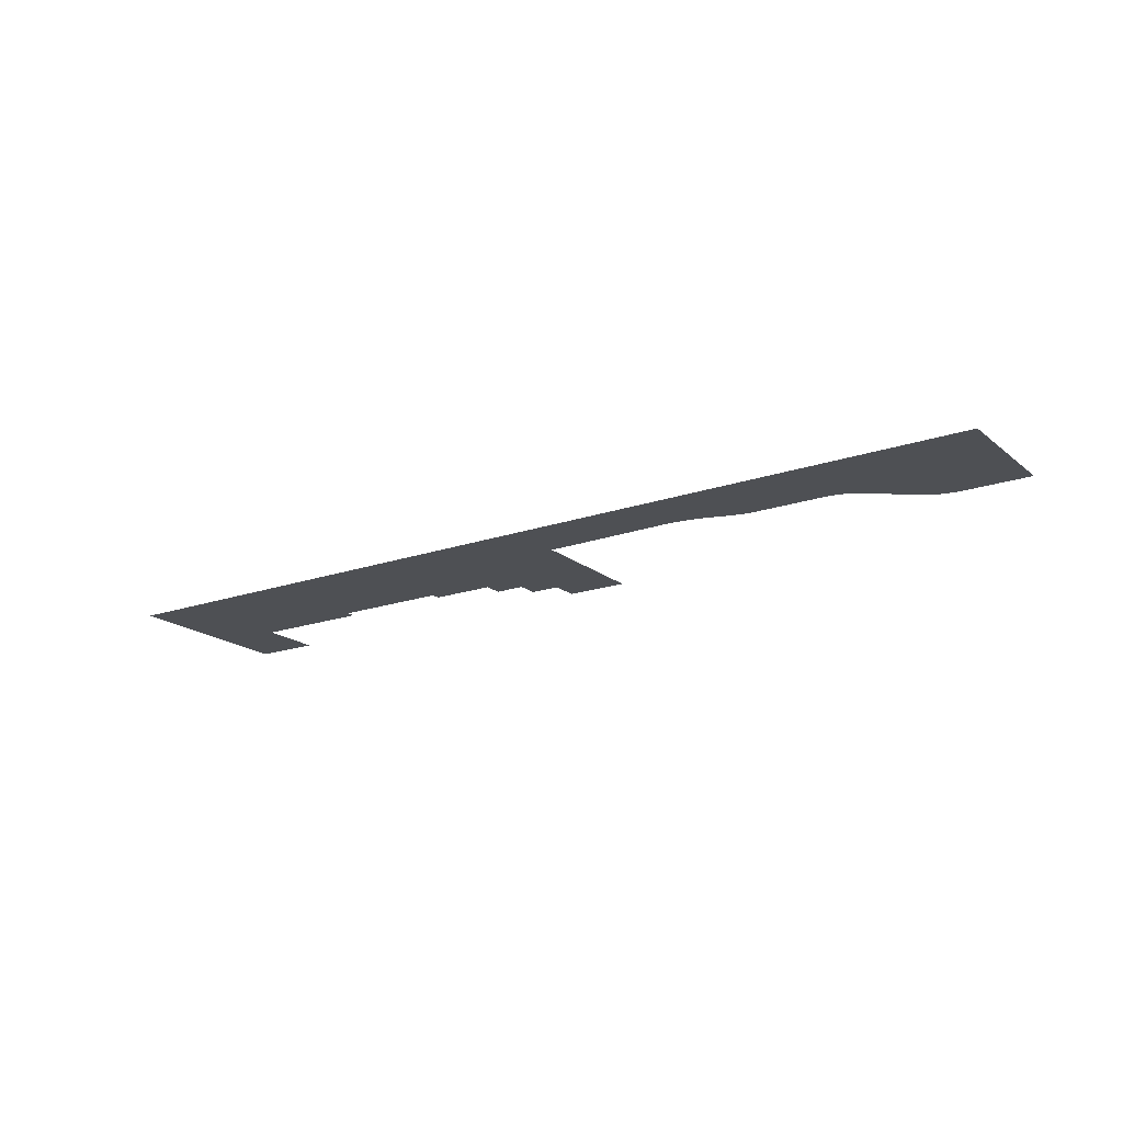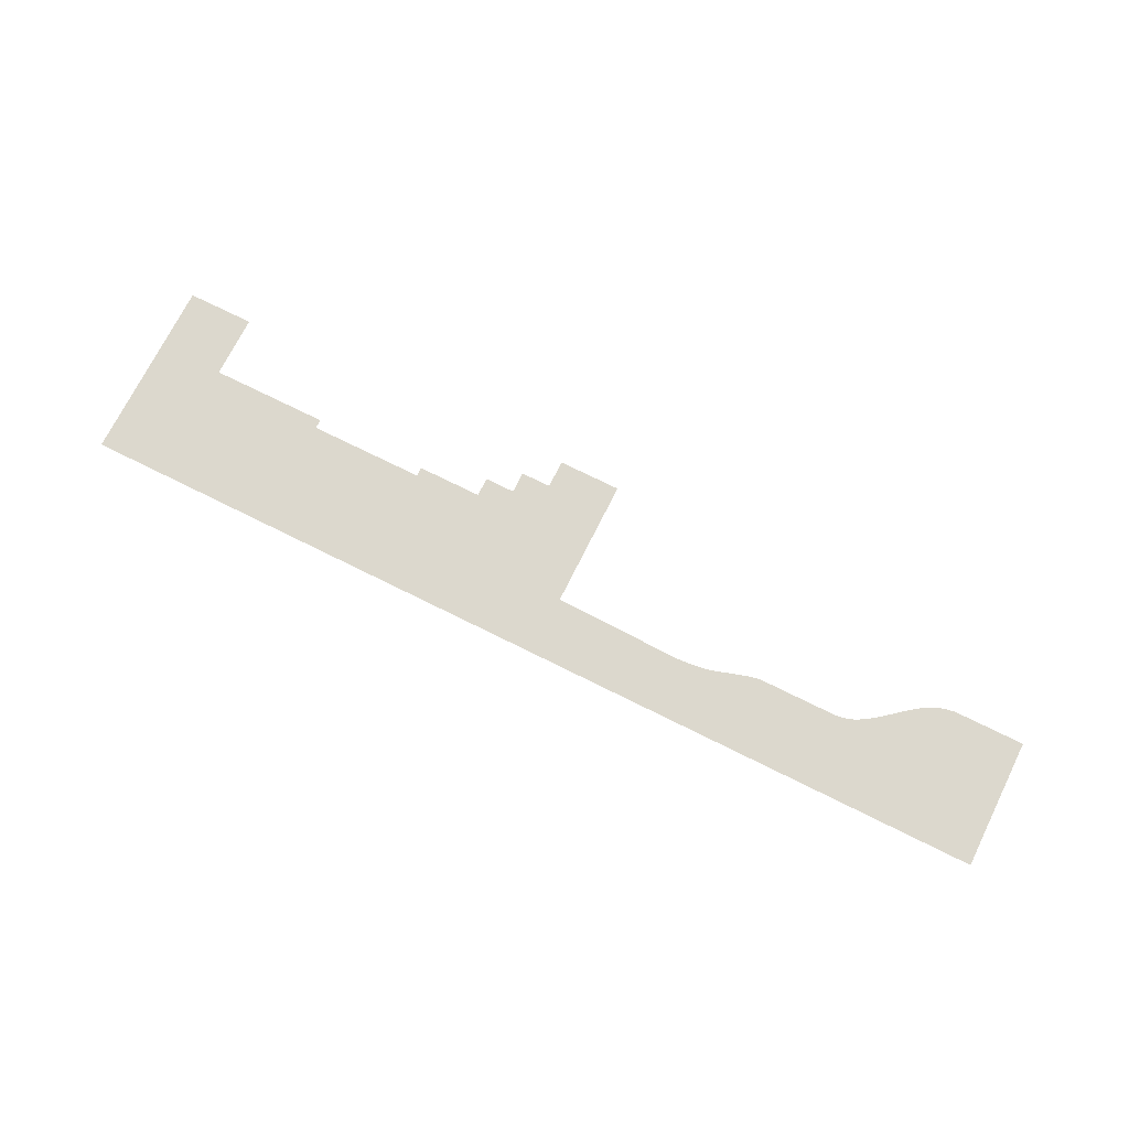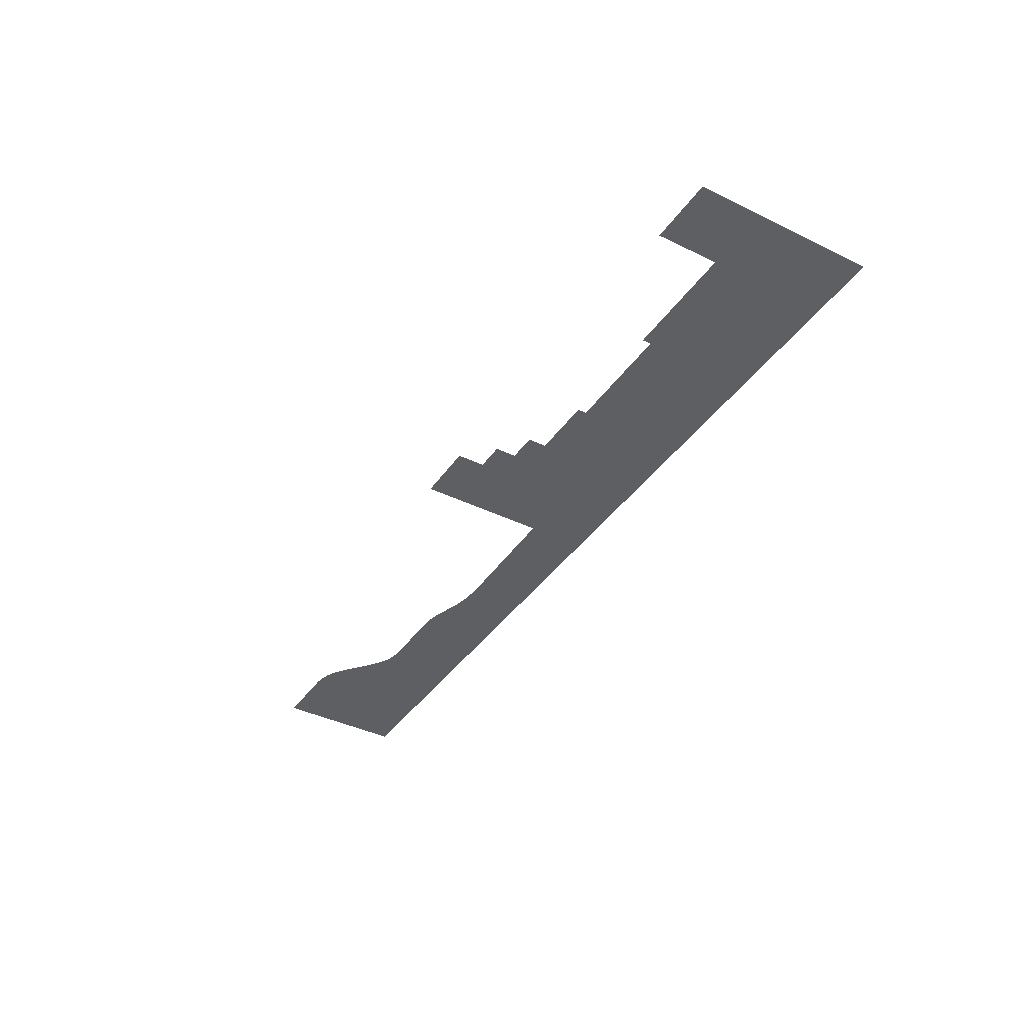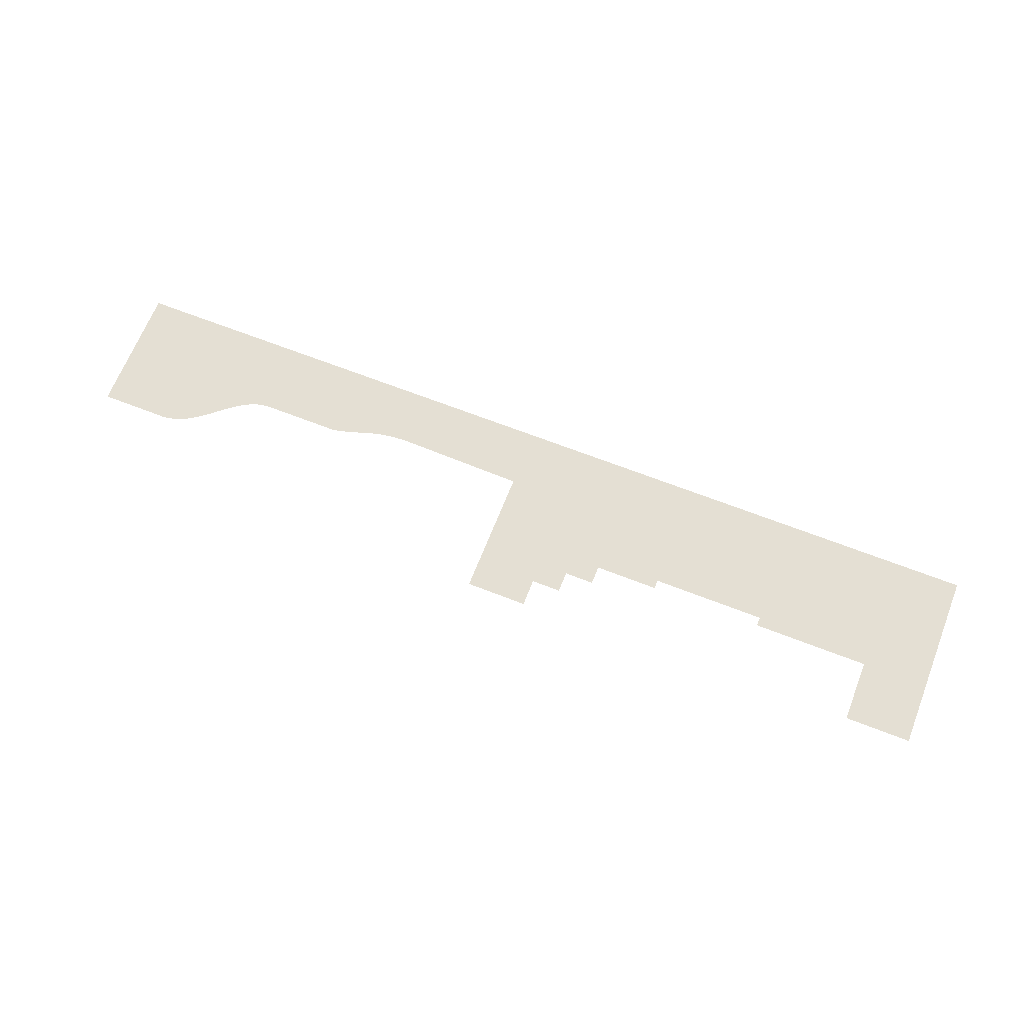
<metadata>
{"format":"obj","ext":"obj","renderer":"f3d","projection":"perspective","resolution":1024,"background":"white","views":[{"elev":-18.6,"azim":33.8,"up":"+Z"},{"elev":72.6,"azim":26.5,"up":"+Z"},{"elev":-39.7,"azim":-121.2,"up":"+Z"},{"elev":66.5,"azim":-158.5,"up":"+Z"}]}
</metadata>
<code>
v -0.79 -16.39 0.05
v -0.805 6.816 0.05
v -13.3 6.816 0.05
v -20 4.045 0.05
v -19.17 4.641 0.05
v -13.9 6.734 0.05
v -18.31 5.194 0.05
v -15.22 6.5 0.05
v -17.42 5.694 0.05
v -16.5 6.131 0.05
v -20.82 3.415 0.05
v -21.62 2.762 0.05
v -22.42 2.097 0.05
v -23.22 1.428 0.05
v -24.02 0.766 0.05
v -24.82 0.121 0.05
v -25.65 -0.496 0.05
v -26.49 -1.077 0.05
v -27.35 -1.611 0.05
v -28.25 -2.088 0.05
v -29.18 -2.498 0.05
v -30.42 -2.789 0.05
v -31.7 -2.929 0.05
v -32.29 -2.965 0.05
v -52.74 -4.847 0.05
v -53.73 -5.136 0.05
v -54.72 -5.392 0.05
v -55.73 -5.603 0.05
v -57.02 -5.781 0.05
v -58.45 -5.919 0.05
v -59.62 -6.008 0.05
v -60.1 -6.04 0.05
v -83.5 -5.603 0.05
v -170.5 -16.39 0.05
v -116.8 3.726 0.05
v -137.4 3.726 0.05
v -158.5 5.339 0.05
v -137.4 5.339 0.05
v -170.5 16.6 0.05
v -158.5 16.6 0.05
v -105.3 5.339 0.05
v -116.8 5.339 0.05
v -100 8.724 0.05
v -105.3 8.724 0.05
v -94.68 12.55 0.05
v -100 12.55 0.05
v -83.5 17.55 0.05
v -94.68 17.55 0.05
v -51.76 -4.537 0.05
v -50.77 -4.22 0.05
v -45.8 -2.965 0.05
v -49.79 -3.909 0.05
v -46.81 -3.13 0.05
v -48.8 -3.614 0.05
v -47.81 -3.351 0.05
g Terrain_(1)_1683_2
f 1 3 2
f 3 1 4
f 4 5 3
f 6 3 5
f 7 6 5
f 6 7 8
f 8 7 9
f 9 10 8
f 11 4 1
f 12 11 1
f 13 12 1
f 14 13 1
f 15 14 1
f 16 15 1
f 17 16 1
f 18 17 1
f 19 18 1
f 20 19 1
f 21 20 1
f 22 21 1
f 23 22 1
f 24 23 1
f 1 25 24
f 26 25 1
f 27 26 1
f 28 27 1
f 29 28 1
f 30 29 1
f 31 30 1
f 32 31 1
f 1 33 32
f 1 34 33
f 34 35 33
f 34 36 35
f 36 34 37
f 36 37 38
f 34 39 37
f 37 39 40
f 35 41 33
f 42 41 35
f 41 43 33
f 44 43 41
f 43 45 33
f 46 45 43
f 45 47 33
f 48 47 45
f 24 25 49
f 50 24 49
f 24 50 51
f 52 51 50
f 52 53 51
f 53 52 54
f 53 54 55

</code>
